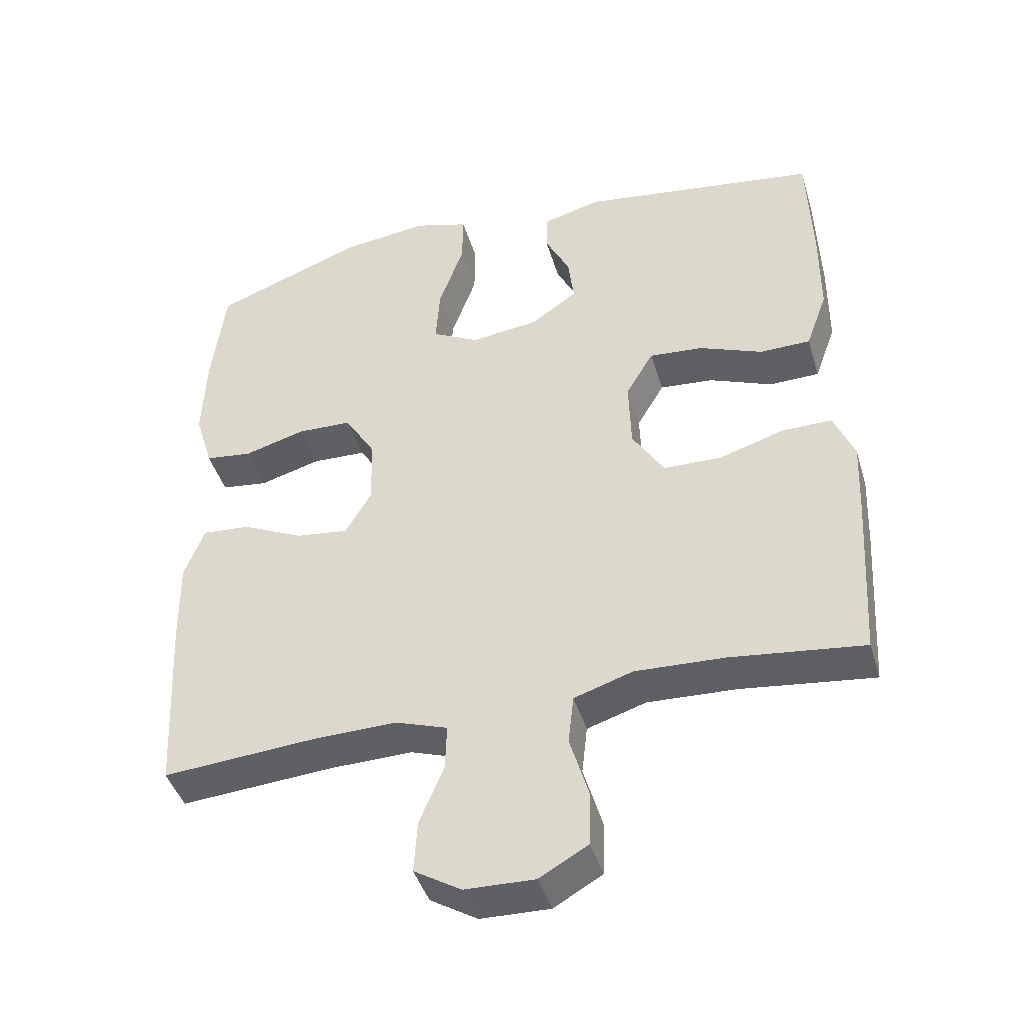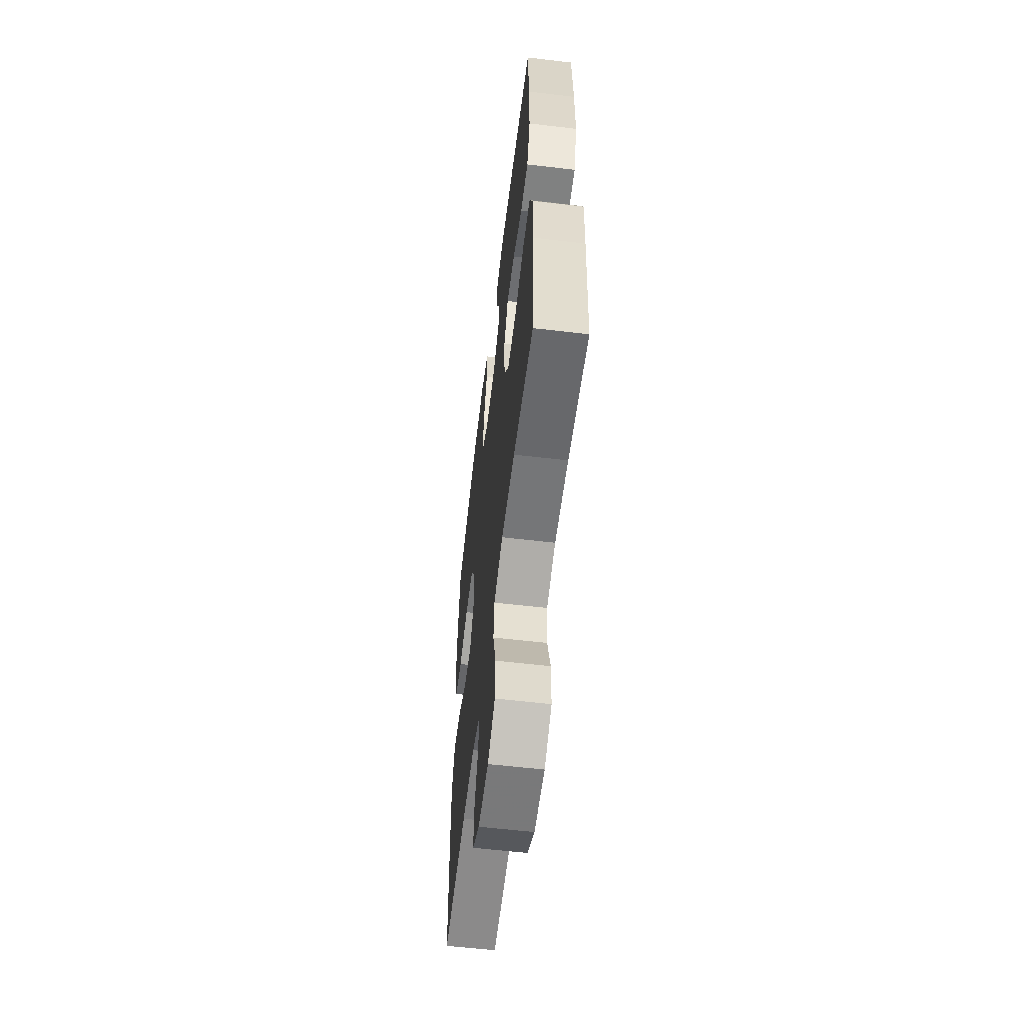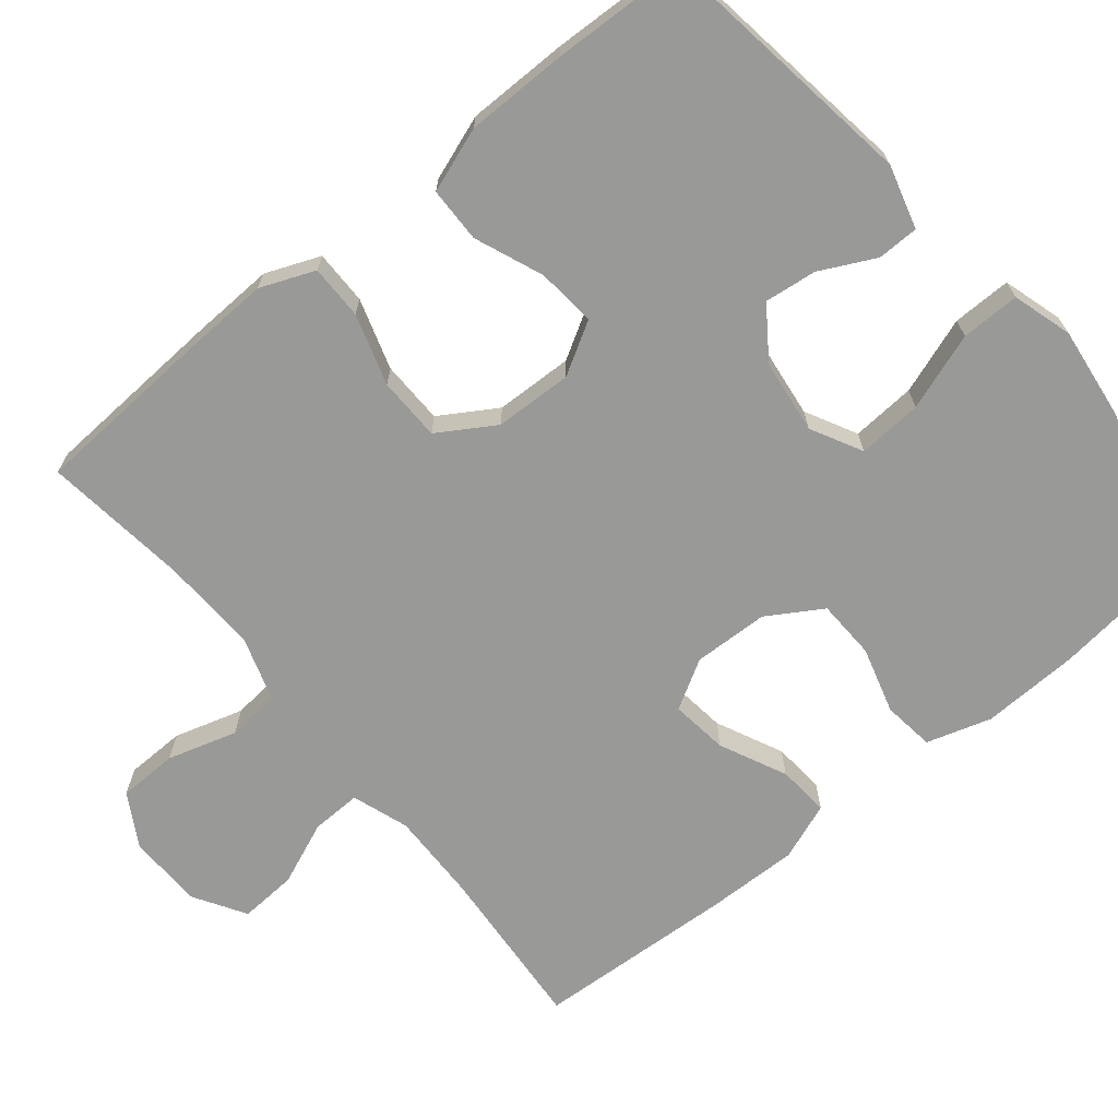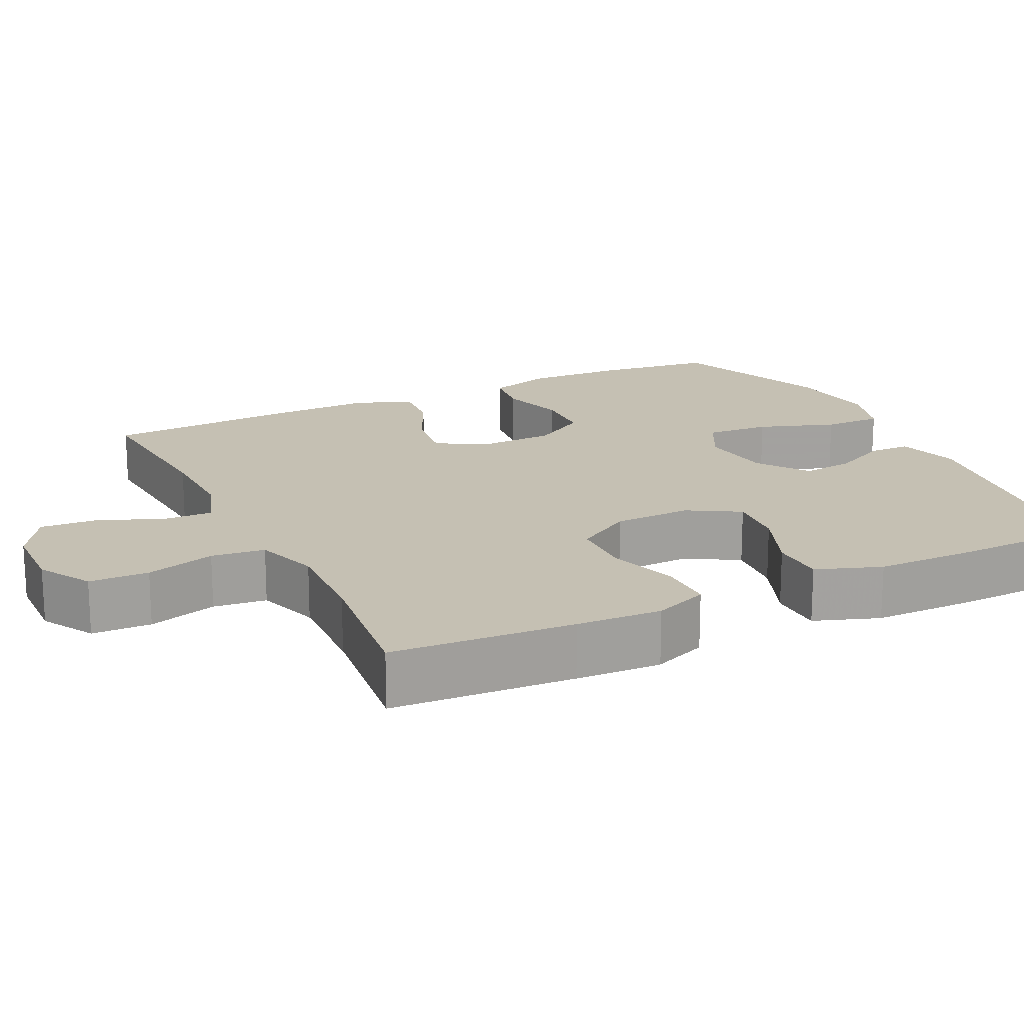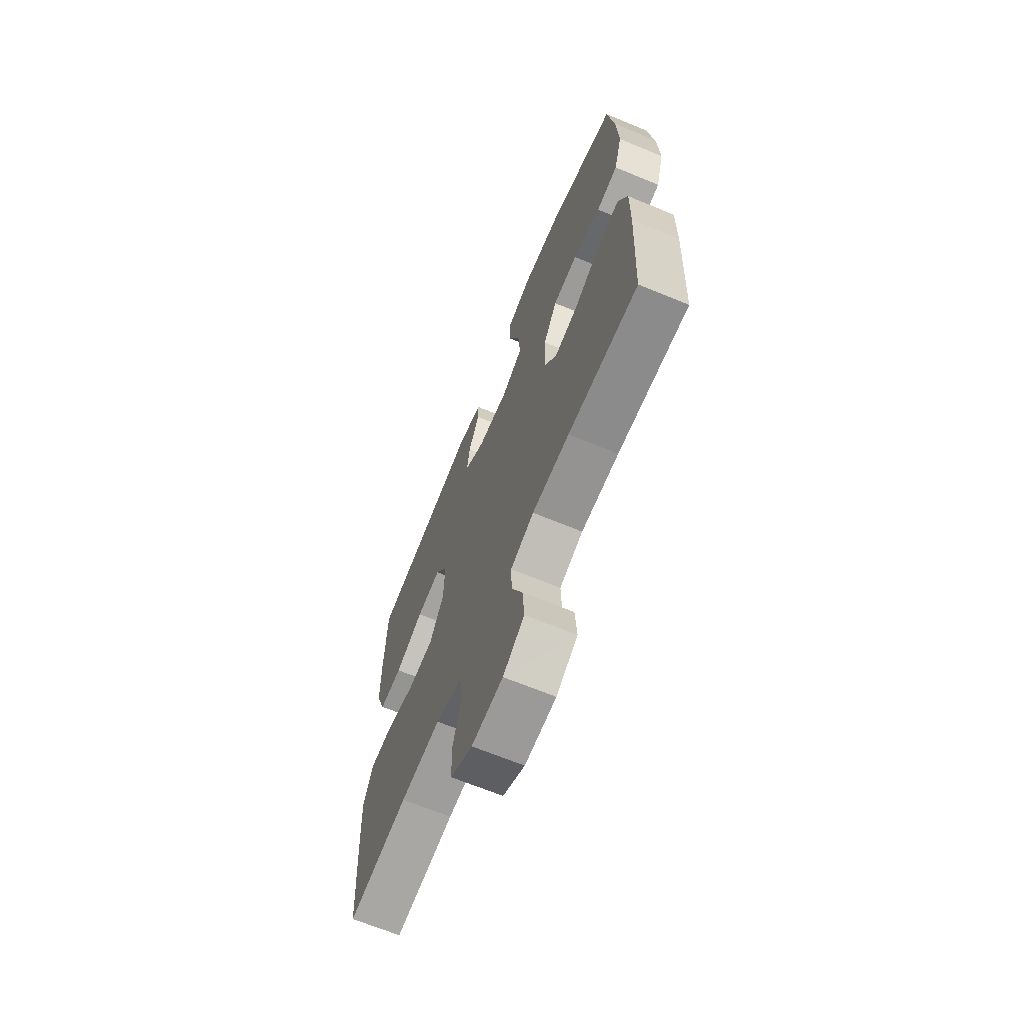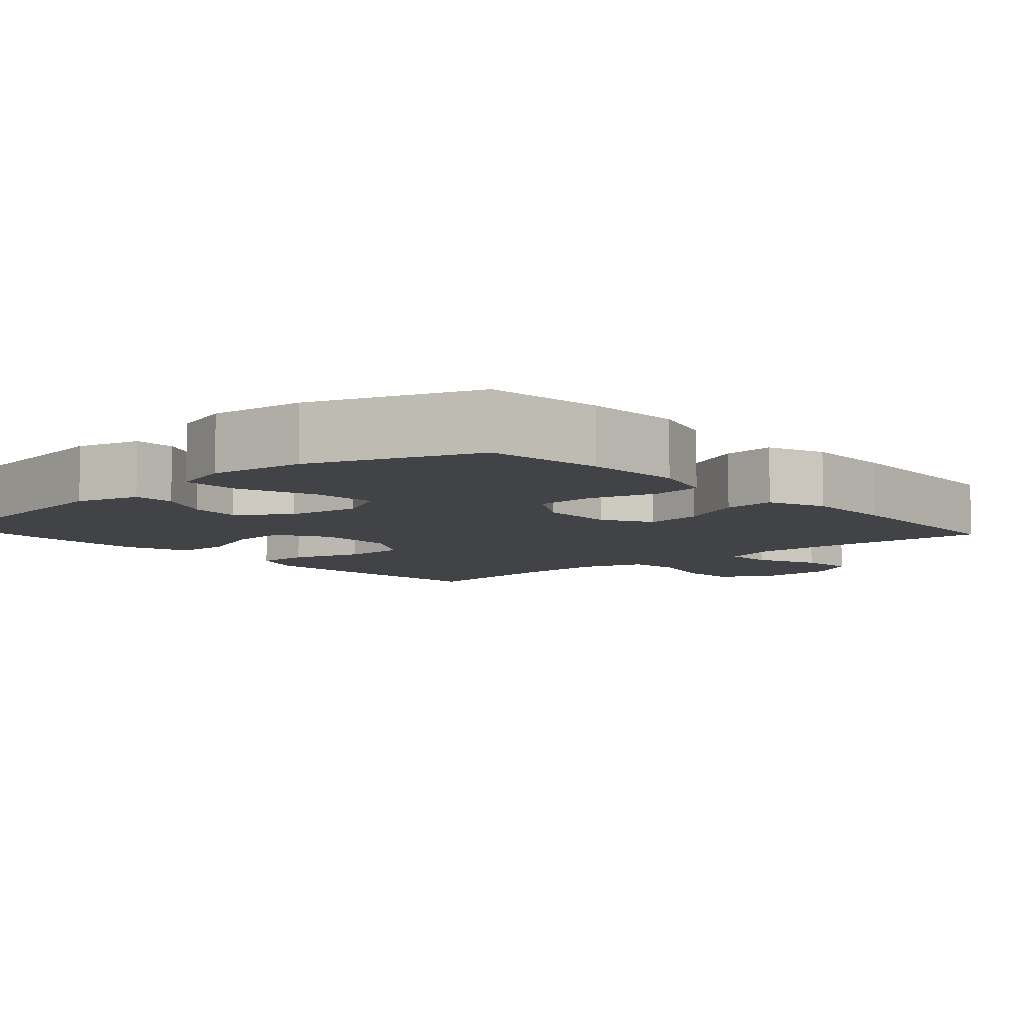
<metadata>
{"format":"obj","ext":"obj","renderer":"f3d","projection":"perspective","resolution":1024,"background":"white","views":[{"elev":-43.6,"azim":-163.5,"up":"+Z"},{"elev":-59.5,"azim":-96.9,"up":"+Z"},{"elev":-68.8,"azim":-50.9,"up":"+Y"},{"elev":18.1,"azim":-116.1,"up":"+Y"},{"elev":-67.8,"azim":67.6,"up":"+Z"},{"elev":-7.4,"azim":41.8,"up":"+Y"}]}
</metadata>
<code>
v -0.5 0.07 -0.5
v -0.515 0.07 -0.258
v -0.52 0.07 -0.145
v -0.491 0.07 -0.073
v -0.419 0.07 -0.073
v -0.325 0.07 -0.102
v -0.241 0.07 -0.1
v -0.195 0.07 -0.025
v -0.192 0.07 0.078
v -0.232 0.07 0.146
v -0.31 0.07 0.139
v -0.401 0.07 0.102
v -0.474 0.07 0.103
v -0.505 0.07 0.189
v -0.506 0.07 0.324
v -0.5 0.07 0.5
v -0.153 0.07 0.551
v -0.069 0.07 0.528
v -0.068 0.07 0.473
v -0.104 0.07 0.4
v -0.112 0.07 0.331
v -0.045 0.07 0.284
v 0.053 0.07 0.272
v 0.121 0.07 0.308
v 0.115 0.07 0.393
v 0.079 0.07 0.495
v 0.078 0.07 0.573
v 0.157 0.07 0.597
v 0.282 0.07 0.582
v 0.5 0.07 0.5
v 0.519 0.07 0.345
v 0.524 0.07 0.216
v 0.498 0.07 0.13
v 0.43 0.07 0.121
v 0.342 0.07 0.146
v 0.263 0.07 0.143
v 0.219 0.07 0.071
v 0.216 0.07 -0.029
v 0.254 0.07 -0.094
v 0.33 0.07 -0.084
v 0.418 0.07 -0.042
v 0.487 0.07 -0.036
v 0.516 0.07 -0.112
v 0.514 0.07 -0.234
v 0.5 0.07 -0.5
v 0.278 0.07 -0.484
v 0.159 0.07 -0.482
v 0.084 0.07 -0.508
v 0.086 0.07 -0.574
v 0.121 0.07 -0.658
v 0.126 0.07 -0.734
v 0.058 0.07 -0.776
v -0.042 0.07 -0.779
v -0.112 0.07 -0.739
v -0.114 0.07 -0.66
v -0.087 0.07 -0.568
v -0.095 0.07 -0.497
v -0.18 0.07 -0.47
v -0.308 0.07 -0.476
v -0.5 0 -0.5
v -0.515 0 -0.258
v -0.52 0 -0.145
v -0.491 0 -0.073
v -0.419 0 -0.073
v -0.325 0 -0.102
v -0.241 0 -0.1
v -0.195 0 -0.025
v -0.192 0 0.078
v -0.232 0 0.146
v -0.31 0 0.139
v -0.401 0 0.102
v -0.474 0 0.103
v -0.505 0 0.189
v -0.506 0 0.324
v -0.5 0 0.5
v -0.153 0 0.551
v -0.069 0 0.528
v -0.068 0 0.473
v -0.104 0 0.4
v -0.112 0 0.331
v -0.045 0 0.284
v 0.053 0 0.272
v 0.121 0 0.308
v 0.115 0 0.393
v 0.079 0 0.495
v 0.078 0 0.573
v 0.157 0 0.597
v 0.282 0 0.582
v 0.5 0 0.5
v 0.519 0 0.345
v 0.524 0 0.216
v 0.498 0 0.13
v 0.43 0 0.121
v 0.342 0 0.146
v 0.263 0 0.143
v 0.219 0 0.071
v 0.216 0 -0.029
v 0.254 0 -0.094
v 0.33 0 -0.084
v 0.418 0 -0.042
v 0.487 0 -0.036
v 0.516 0 -0.112
v 0.514 0 -0.234
v 0.5 0 -0.5
v 0.278 0 -0.484
v 0.159 0 -0.482
v 0.084 0 -0.508
v 0.086 0 -0.574
v 0.121 0 -0.658
v 0.126 0 -0.734
v 0.058 0 -0.776
v -0.042 0 -0.779
v -0.112 0 -0.739
v -0.114 0 -0.66
v -0.087 0 -0.568
v -0.095 0 -0.497
v -0.18 0 -0.47
v -0.308 0 -0.476
f 54 55 56
f 53 54 56
f 52 53 56
f 51 52 56
f 50 51 56
f 49 50 56
f 48 49 56 57
f 47 48 57 58
f 44 45 46
f 43 44 46
f 42 43 46
f 41 42 46
f 40 41 46
f 46 47 58
f 40 46 58
f 39 40 58
f 33 34 35
f 32 33 35
f 31 32 35
f 30 31 35
f 29 30 35
f 28 29 35
f 27 28 35
f 26 27 35
f 25 26 35
f 24 25 35 36
f 23 24 36 37
f 18 19 20
f 17 18 20
f 16 17 20
f 15 16 20
f 14 15 20
f 13 14 20
f 12 13 20
f 11 12 20
f 10 11 20 21
f 9 10 21 22
f 4 5 6
f 3 4 6
f 2 3 6
f 1 2 6
f 59 1 6
f 59 6 7
f 59 7 8
f 58 59 8
f 39 58 8
f 38 39 8
f 23 37 38
f 22 23 38
f 9 22 38
f 8 9 38
f 115 114 113
f 115 113 112
f 115 112 111
f 115 111 110
f 115 110 109
f 115 109 108
f 116 115 108 107
f 117 116 107 106
f 105 104 103
f 105 103 102
f 105 102 101
f 105 101 100
f 105 100 99
f 117 106 105
f 117 105 99
f 117 99 98
f 94 93 92
f 94 92 91
f 94 91 90
f 94 90 89
f 94 89 88
f 94 88 87
f 94 87 86
f 94 86 85
f 94 85 84
f 95 94 84 83
f 96 95 83 82
f 79 78 77
f 79 77 76
f 79 76 75
f 79 75 74
f 79 74 73
f 79 73 72
f 79 72 71
f 79 71 70
f 80 79 70 69
f 81 80 69 68
f 65 64 63
f 65 63 62
f 65 62 61
f 65 61 60
f 65 60 118
f 66 65 118
f 67 66 118
f 67 118 117
f 67 117 98
f 67 98 97
f 97 96 82
f 97 82 81
f 97 81 68
f 97 68 67
f 1 60 61 2
f 2 61 62 3
f 3 62 63 4
f 4 63 64 5
f 5 64 65 6
f 6 65 66 7
f 7 66 67 8
f 8 67 68 9
f 9 68 69 10
f 10 69 70 11
f 11 70 71 12
f 12 71 72 13
f 13 72 73 14
f 14 73 74 15
f 15 74 75 16
f 16 75 76 17
f 17 76 77 18
f 18 77 78 19
f 19 78 79 20
f 20 79 80 21
f 21 80 81 22
f 22 81 82 23
f 23 82 83 24
f 24 83 84 25
f 25 84 85 26
f 26 85 86 27
f 27 86 87 28
f 28 87 88 29
f 29 88 89 30
f 30 89 90 31
f 31 90 91 32
f 32 91 92 33
f 33 92 93 34
f 34 93 94 35
f 35 94 95 36
f 36 95 96 37
f 37 96 97 38
f 38 97 98 39
f 39 98 99 40
f 40 99 100 41
f 41 100 101 42
f 42 101 102 43
f 43 102 103 44
f 44 103 104 45
f 45 104 105 46
f 46 105 106 47
f 47 106 107 48
f 48 107 108 49
f 49 108 109 50
f 50 109 110 51
f 51 110 111 52
f 52 111 112 53
f 53 112 113 54
f 54 113 114 55
f 55 114 115 56
f 56 115 116 57
f 57 116 117 58
f 58 117 118 59
f 59 118 60 1

</code>
